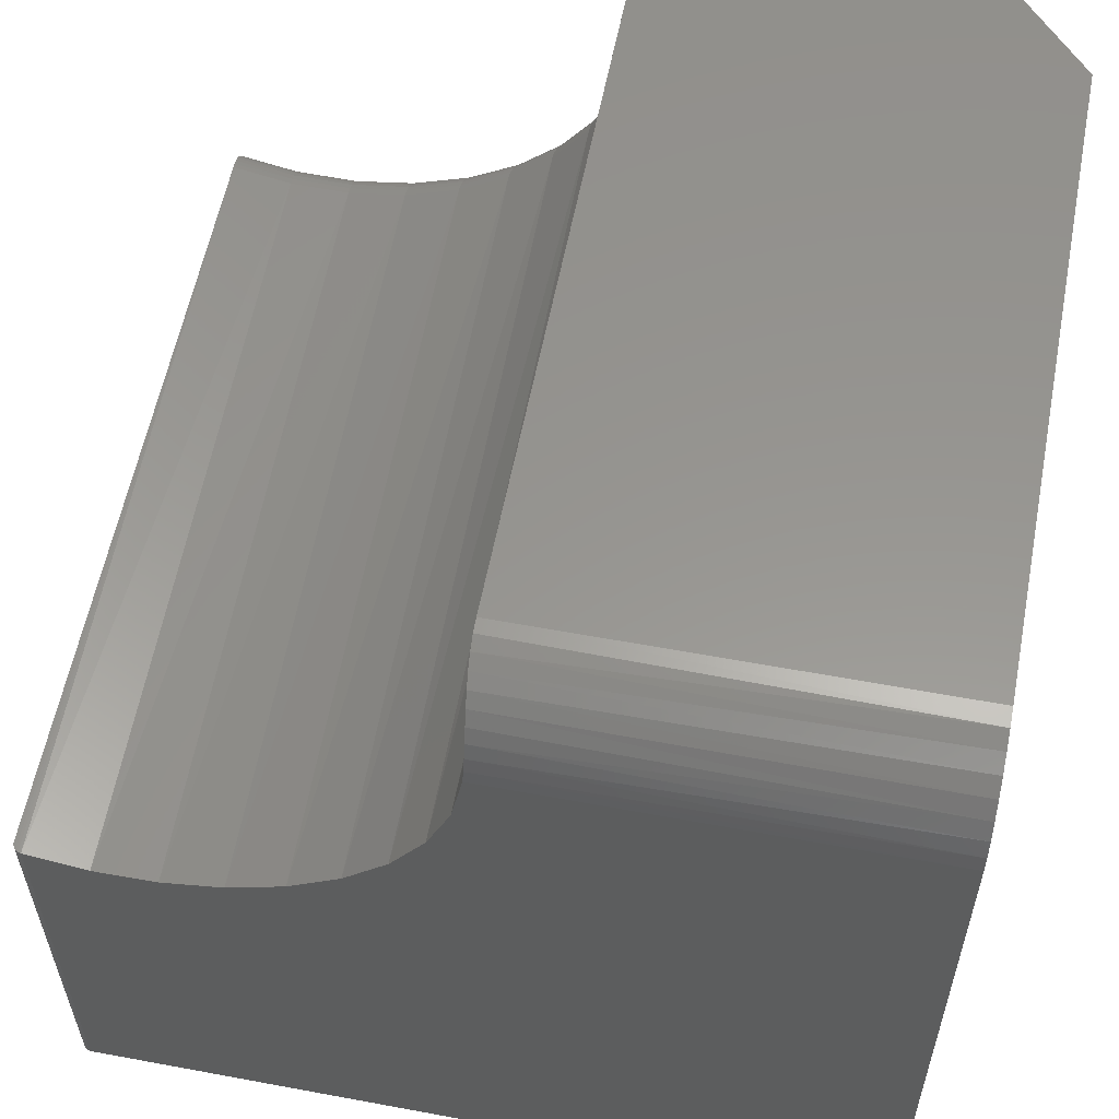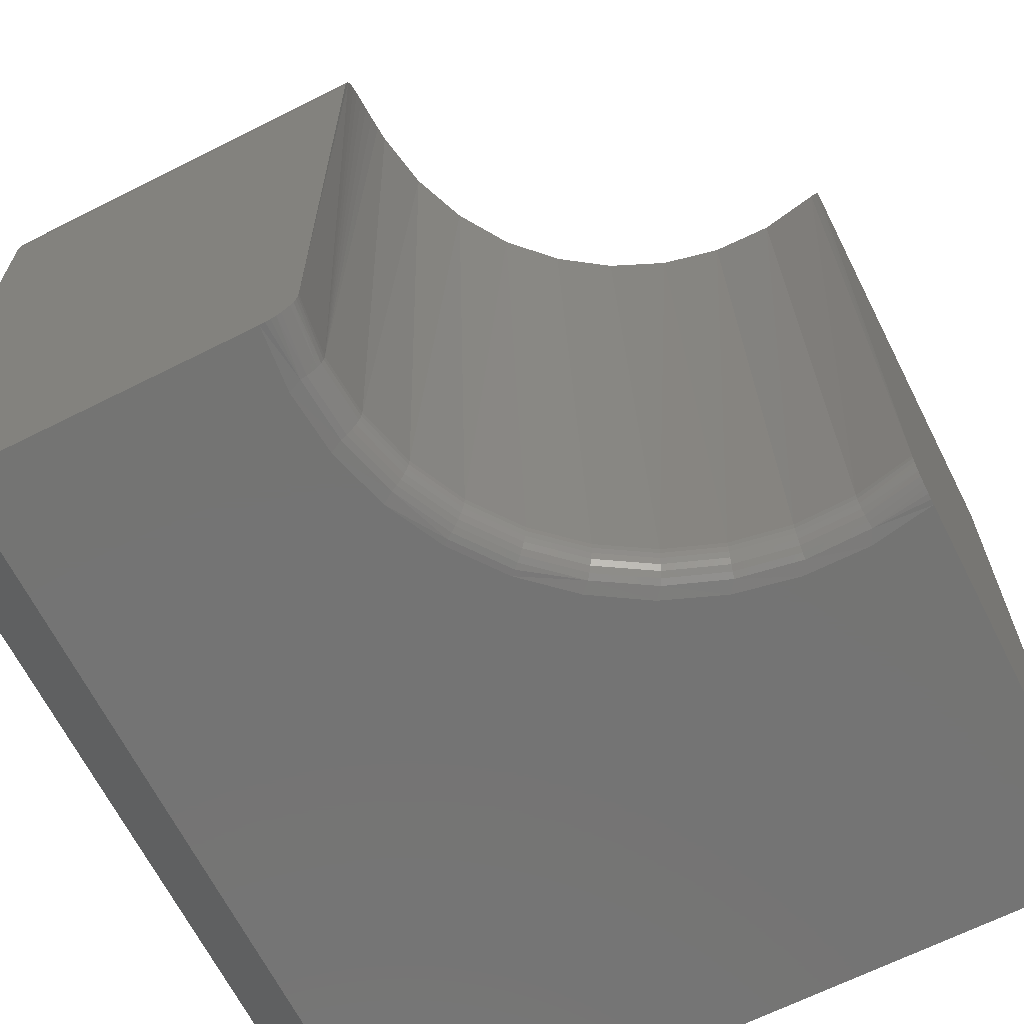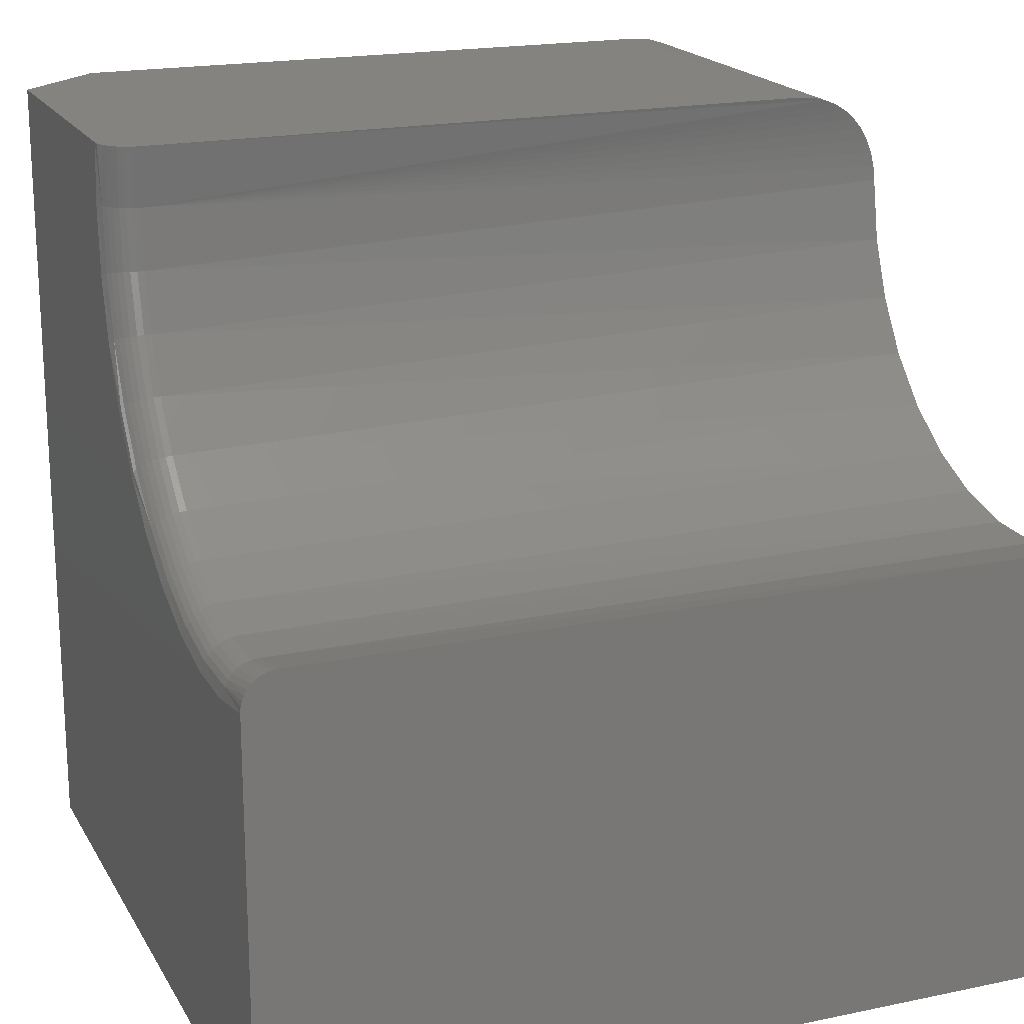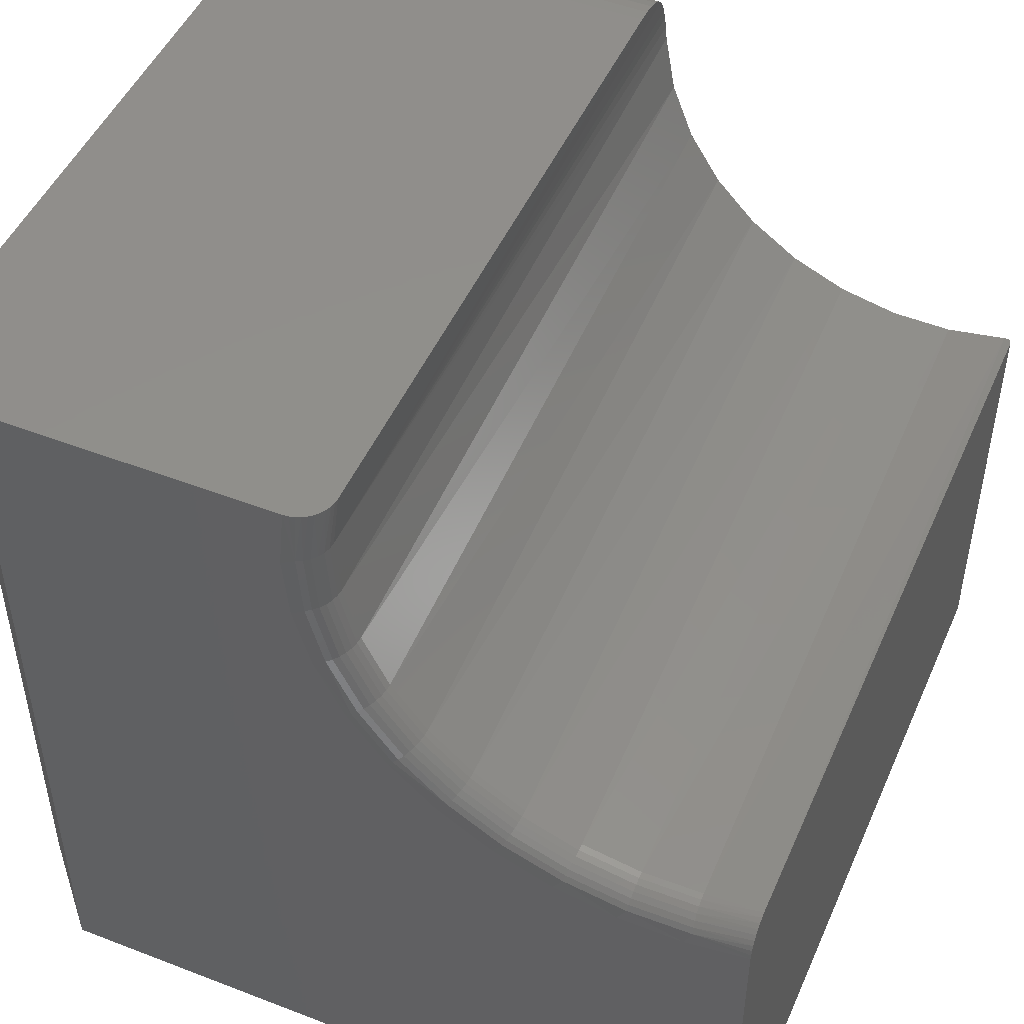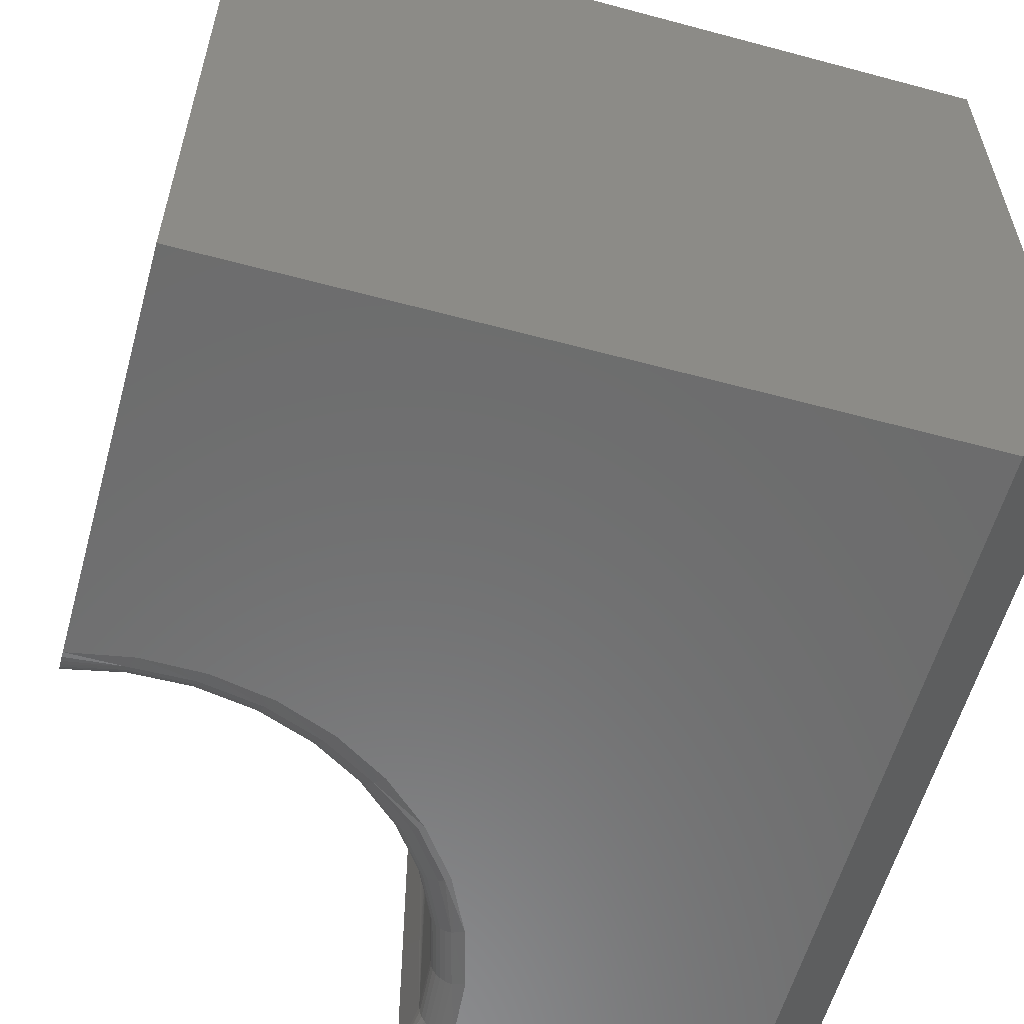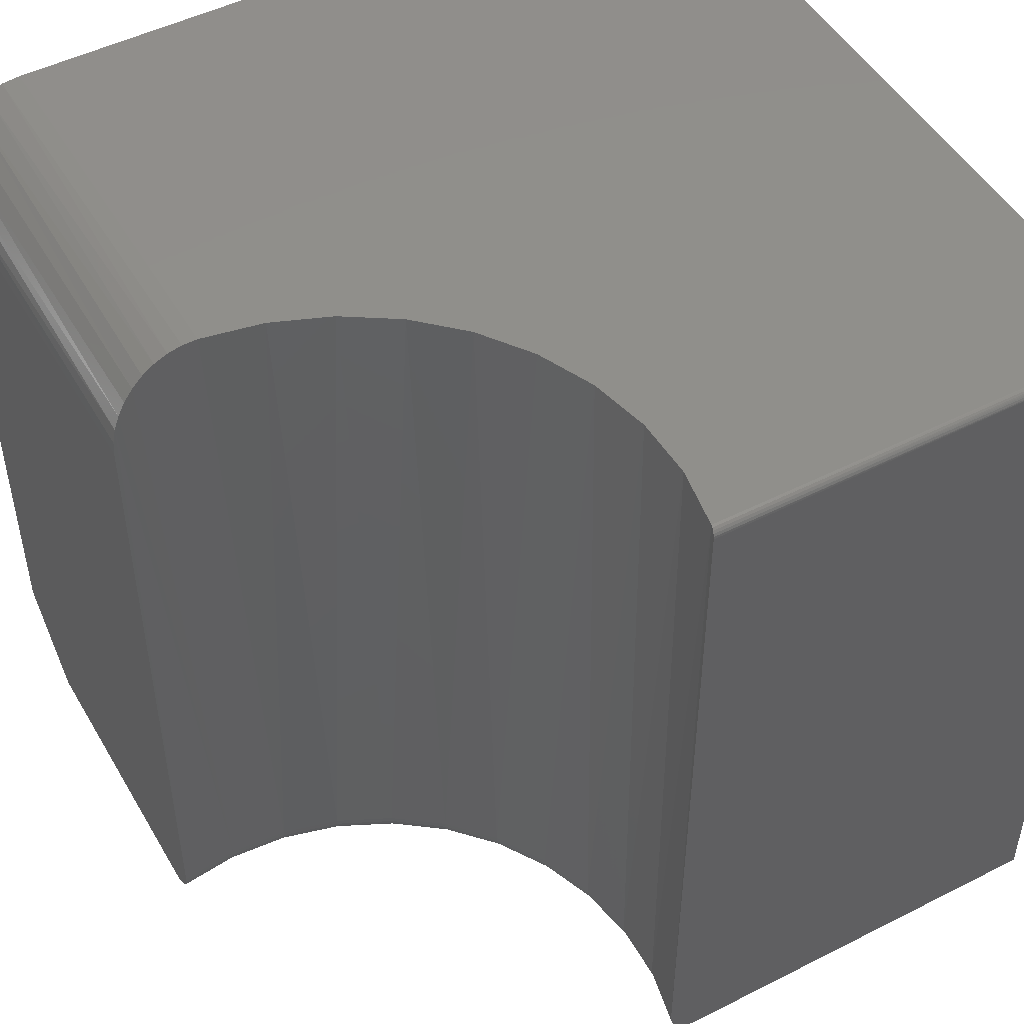
<metadata>
{"format":"stl","ext":"stl","renderer":"f3d","projection":"perspective","resolution":1024,"background":"white","views":[{"elev":57.9,"azim":-169.1,"up":"+Z"},{"elev":-66.2,"azim":26.8,"up":"+Y"},{"elev":19.0,"azim":68.3,"up":"+Z"},{"elev":48.6,"azim":23.3,"up":"+Z"},{"elev":-58.5,"azim":164.5,"up":"+Y"},{"elev":49.2,"azim":60.7,"up":"+Y"}]}
</metadata>
<code>
# stl→obj: 155 verts, 306 faces
v -0.403 -0.75 0.75
v -0.398 -0.7496 0.75
v -0.3931 -0.7485 0.75
v -0.6797 -0.75 0.75
v -0.3884 -0.7466 0.75
v -0.3841 -0.744 0.75
v -0.3803 -0.7408 0.75
v -0.3771 -0.737 0.75
v -0.3744 -0.7328 0.75
v -0.3725 -0.7282 0.75
v -0.3714 -0.7234 0.75
v -0.3711 -0.7188 0.75
v -0.75 -0.6719 0.75
v -0.3711 -0.08594 0.75
v -0.75 -0.08594 0.75
v -0.75 -0.06917 0.7483
v -0.75 -0.05305 0.7435
v -0.75 -0.03819 0.7355
v -0.75 -0.02517 0.7248
v -0.75 -0.01448 0.7118
v -0.75 -0.006542 0.6969
v -0.75 -0.001651 0.6808
v -0.75 4.514e-33 0.6641
v -0.75 0 0
v -0.75 -0.6719 0
v 1.342e-16 -0.75 0.3779
v -0.05859 -0.75 0.3673
v 1.289e-16 -0.75 0.2921
v -0.6797 -0.75 -4.305e-18
v 1.11e-16 -0.75 -4.592e-17
v -0.1181 -0.75 0.3676
v -0.1766 -0.75 0.3789
v -0.232 -0.75 0.4008
v -0.2824 -0.75 0.4324
v -0.3262 -0.75 0.4728
v -0.3617 -0.75 0.5206
v -0.3879 -0.75 0.574
v -0.4038 -0.75 0.6314
v -0.4089 -0.75 0.6908
v -0.003472 -0.001317 -4.571e-17
v -0.007812 8.24e-17 -4.545e-17
v -0.006288 -0.0001501 -4.554e-17
v -0.004823 -0.0005947 -4.563e-17
v -0.002288 -0.002288 -4.578e-17
v -0.001317 -0.003472 -4.584e-17
v -0.0005947 -0.004823 -4.589e-17
v -0.0001501 -0.006288 -4.592e-17
v 8.674e-19 -0.007812 -4.592e-17
v -0.0003618 -0.005463 0.4104
v -0.0032 -0.001507 0.4095
v 2.6e-17 -0.007812 0.4105
v 1.049e-16 -0.7188 0.4105
v -0.3719 -0.05989 0.746
v -0.3713 -0.07312 0.749
v -0.00539 -0.0003851 0.4089
v -0.001465 -0.003258 0.4101
v -0.109 -0.7188 0.3982
v -0.05394 -0.7188 0.3992
v -0.0638 5.804e-17 0.3982
v -0.1207 5.173e-17 0.3993
v -0.1633 -0.7188 0.4076
v -0.1762 4.556e-17 0.4115
v -0.2149 -0.7188 0.4271
v -0.2283 3.978e-17 0.4342
v -0.2618 -0.7188 0.456
v -0.2751 3.459e-17 0.4666
v -0.3025 -0.7188 0.4932
v -0.3146 3.02e-17 0.5075
v -0.3354 -0.7188 0.5374
v -0.3454 2.678e-17 0.5553
v -0.3594 -0.7188 0.587
v -0.3664 2.445e-17 0.6081
v -0.3736 -0.7188 0.6403
v -0.3766 2.331e-17 0.6641
v -0.007812 6.426e-17 0.4082
v -0.3776 -0.7188 0.6953
v -0.3774 -0.001066 0.6776
v -0.3776 -0.004245 0.6907
v -0.3773 -0.009479 0.7033
v -0.3764 -0.01657 0.7148
v -0.3753 -0.0254 0.725
v -0.3741 -0.03577 0.7338
v -0.3729 -0.04734 0.7408
v 1.069e-16 -0.7485 0.388
v 1.067e-16 -0.7496 0.383
v 1.875e-17 -0.007812 0.2921
v 1.054e-16 -0.7233 0.4102
v 1.059e-16 -0.7282 0.409
v 1.063e-16 -0.7327 0.4071
v 1.066e-16 -0.737 0.4044
v 1.068e-16 -0.7408 0.4011
v 1.069e-16 -0.744 0.3971
v 1.069e-16 -0.7466 0.3928
v -0.3969 -0.7476 0.6957
v -0.05177 -0.7476 0.38
v -0.3927 -0.7476 0.6371
v -0.3569 -0.7494 0.5244
v -0.3775 -0.7476 0.5803
v -0.2735 -0.7476 0.4406
v -0.2234 -0.7476 0.4098
v -0.1684 -0.7476 0.389
v -0.1105 -0.7476 0.379
v -0.05387 -0.7248 0.3986
v -0.05367 -0.7307 0.3968
v -0.05335 -0.7361 0.3939
v -0.05291 -0.7408 0.3901
v -0.05238 -0.7447 0.3854
v -0.3782 -0.7248 0.6953
v -0.3799 -0.7307 0.6953
v -0.3828 -0.7361 0.6954
v -0.3915 -0.7447 0.6956
v -0.3212 -0.7494 0.4764
v -0.3867 -0.7408 0.6955
v -0.3742 -0.7248 0.6402
v -0.376 -0.7307 0.6399
v -0.3788 -0.7361 0.6394
v -0.3827 -0.7408 0.6388
v -0.3873 -0.7447 0.638
v -0.36 -0.7248 0.5868
v -0.3617 -0.7307 0.5862
v -0.3644 -0.7361 0.5852
v -0.368 -0.7408 0.5839
v -0.3725 -0.7447 0.5822
v -0.3359 -0.7248 0.5371
v -0.3375 -0.7307 0.5362
v -0.3399 -0.7361 0.5347
v -0.3433 -0.7408 0.5327
v -0.3473 -0.7447 0.5302
v -0.3519 -0.7476 0.5274
v -0.303 -0.7248 0.4928
v -0.3043 -0.7307 0.4916
v -0.3064 -0.7361 0.4897
v -0.3093 -0.7408 0.4871
v -0.3128 -0.7447 0.4839
v -0.3168 -0.7476 0.4803
v -0.2622 -0.7248 0.4555
v -0.2633 -0.7307 0.4541
v -0.265 -0.7361 0.4518
v -0.2674 -0.7408 0.4487
v -0.2702 -0.7447 0.4449
v -0.2152 -0.7248 0.4266
v -0.2159 -0.7307 0.425
v -0.2172 -0.7361 0.4224
v -0.2189 -0.7408 0.4189
v -0.221 -0.7447 0.4147
v -0.1635 -0.7248 0.4071
v -0.164 -0.7307 0.4053
v -0.1647 -0.7361 0.4026
v -0.1658 -0.7408 0.3988
v -0.167 -0.7447 0.3942
v -0.1091 -0.7248 0.3976
v -0.1092 -0.7307 0.3958
v -0.1094 -0.7361 0.393
v -0.1097 -0.7408 0.3891
v -0.1101 -0.7447 0.3844
f 1 2 3
f 4 1 3
f 4 3 5
f 4 5 6
f 4 6 7
f 4 7 8
f 4 8 9
f 4 9 10
f 4 10 11
f 4 11 12
f 4 12 13
f 14 15 12
f 12 15 13
f 15 16 17
f 15 17 18
f 15 18 19
f 15 19 20
f 15 20 21
f 15 21 22
f 15 22 23
f 15 23 24
f 15 24 25
f 15 25 13
f 26 27 28
f 29 30 28
f 29 28 27
f 29 27 31
f 29 31 32
f 29 32 33
f 29 33 34
f 29 34 35
f 29 35 36
f 29 36 37
f 29 37 38
f 29 38 39
f 29 39 1
f 29 1 4
f 40 24 41
f 40 41 42
f 40 42 43
f 25 24 40
f 25 40 44
f 25 44 45
f 25 45 46
f 25 46 47
f 25 47 48
f 25 48 30
f 25 30 29
f 29 4 25
f 25 4 13
f 49 50 51
f 50 52 51
f 12 53 14
f 53 54 14
f 50 55 52
f 49 56 50
f 57 58 59
f 60 57 59
f 61 57 60
f 62 61 60
f 63 61 62
f 64 63 62
f 65 63 64
f 66 65 64
f 67 65 66
f 68 67 66
f 69 67 68
f 70 69 68
f 71 69 70
f 72 71 70
f 73 71 72
f 73 72 74
f 75 59 58
f 75 58 52
f 75 52 55
f 76 73 74
f 76 74 77
f 76 77 78
f 76 78 79
f 76 79 80
f 76 80 81
f 76 81 82
f 76 82 83
f 76 83 53
f 76 53 12
f 24 23 74
f 24 74 72
f 24 72 70
f 24 70 68
f 24 68 66
f 24 66 64
f 24 64 62
f 24 62 60
f 24 60 59
f 24 59 75
f 24 75 41
f 22 21 78
f 79 78 21
f 21 20 79
f 79 20 80
f 18 17 83
f 53 83 17
f 17 16 53
f 74 23 77
f 77 23 22
f 77 22 78
f 80 20 81
f 81 20 19
f 81 19 82
f 82 19 18
f 82 18 83
f 15 14 16
f 16 14 54
f 16 54 53
f 26 84 85
f 28 86 51
f 28 51 52
f 28 52 87
f 28 87 88
f 28 88 89
f 28 89 90
f 28 90 91
f 28 91 92
f 28 92 93
f 28 93 84
f 28 84 26
f 1 94 2
f 1 39 94
f 26 95 27
f 26 85 95
f 38 96 39
f 37 97 98
f 37 98 38
f 33 99 34
f 32 100 33
f 31 101 32
f 27 102 31
f 52 58 87
f 58 103 87
f 88 87 103
f 103 104 88
f 88 104 89
f 89 104 105
f 89 105 90
f 90 105 106
f 90 106 91
f 92 91 106
f 106 107 92
f 93 92 107
f 107 95 93
f 93 95 84
f 95 85 84
f 12 11 76
f 76 11 108
f 108 11 10
f 108 10 109
f 10 9 109
f 110 109 9
f 9 8 110
f 110 8 7
f 111 6 5
f 111 5 94
f 5 3 94
f 94 3 2
f 97 37 36
f 99 112 35
f 99 35 34
f 6 111 7
f 7 111 113
f 7 113 110
f 73 76 114
f 114 76 108
f 114 108 115
f 115 108 109
f 115 109 116
f 116 109 110
f 116 110 117
f 117 110 113
f 117 113 118
f 118 113 111
f 118 111 96
f 96 111 94
f 96 94 39
f 71 73 119
f 119 73 114
f 119 114 120
f 120 114 115
f 120 115 121
f 121 115 116
f 121 116 122
f 122 116 117
f 122 117 123
f 123 117 118
f 123 118 98
f 98 118 96
f 98 96 38
f 69 71 124
f 124 71 119
f 124 119 125
f 125 119 120
f 125 120 126
f 126 120 121
f 126 121 127
f 127 121 122
f 127 122 128
f 128 122 123
f 128 123 129
f 129 123 98
f 129 98 97
f 67 69 130
f 130 69 124
f 130 124 131
f 131 124 125
f 131 125 132
f 132 125 126
f 132 126 133
f 133 126 127
f 133 127 134
f 134 127 128
f 134 128 135
f 135 128 129
f 135 129 112
f 112 129 97
f 112 97 35
f 35 97 36
f 65 67 136
f 136 67 130
f 136 130 137
f 137 130 131
f 137 131 138
f 138 131 132
f 138 132 139
f 139 132 133
f 139 133 140
f 140 133 134
f 140 134 99
f 99 134 135
f 99 135 112
f 63 65 141
f 141 65 136
f 141 136 142
f 142 136 137
f 142 137 143
f 143 137 138
f 143 138 144
f 144 138 139
f 144 139 145
f 145 139 140
f 145 140 100
f 100 140 99
f 100 99 33
f 61 63 146
f 146 63 141
f 146 141 147
f 147 141 142
f 147 142 148
f 148 142 143
f 148 143 149
f 149 143 144
f 149 144 150
f 150 144 145
f 150 145 101
f 101 145 100
f 101 100 32
f 57 61 151
f 151 61 146
f 151 146 152
f 152 146 147
f 152 147 153
f 153 147 148
f 153 148 154
f 154 148 149
f 154 149 155
f 155 149 150
f 155 150 102
f 102 150 101
f 102 101 31
f 58 57 103
f 103 57 151
f 103 151 104
f 104 151 152
f 104 152 105
f 105 152 153
f 105 153 106
f 106 153 154
f 106 154 107
f 107 154 155
f 107 155 95
f 95 155 102
f 95 102 27
f 86 47 51
f 86 48 47
f 41 55 42
f 41 75 55
f 44 40 50
f 50 56 44
f 44 56 45
f 45 56 49
f 45 49 46
f 49 47 46
f 51 47 49
f 50 40 55
f 55 40 43
f 55 43 42
f 48 86 30
f 30 86 28

</code>
